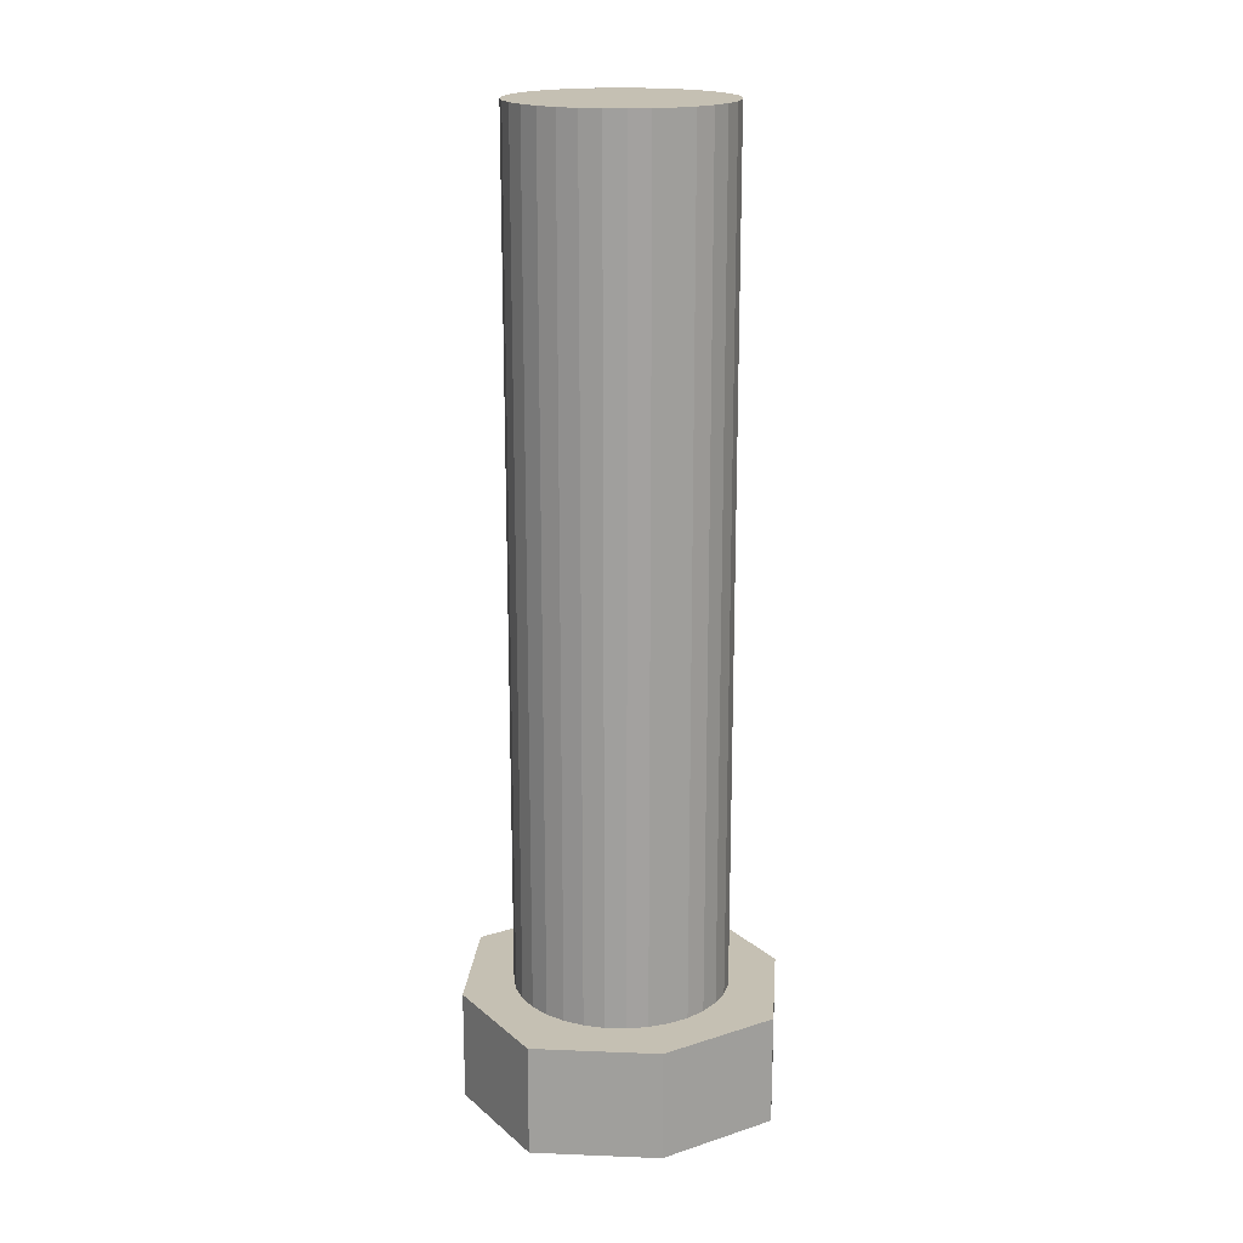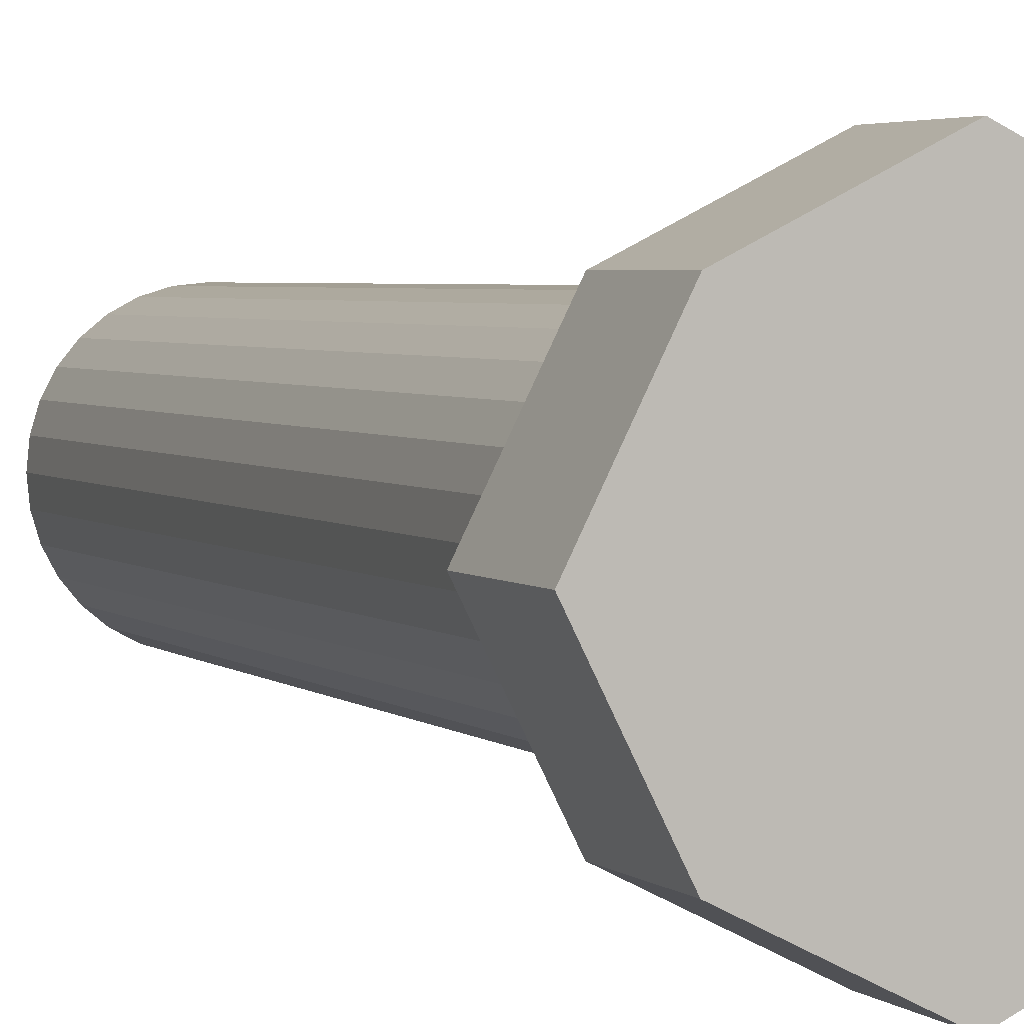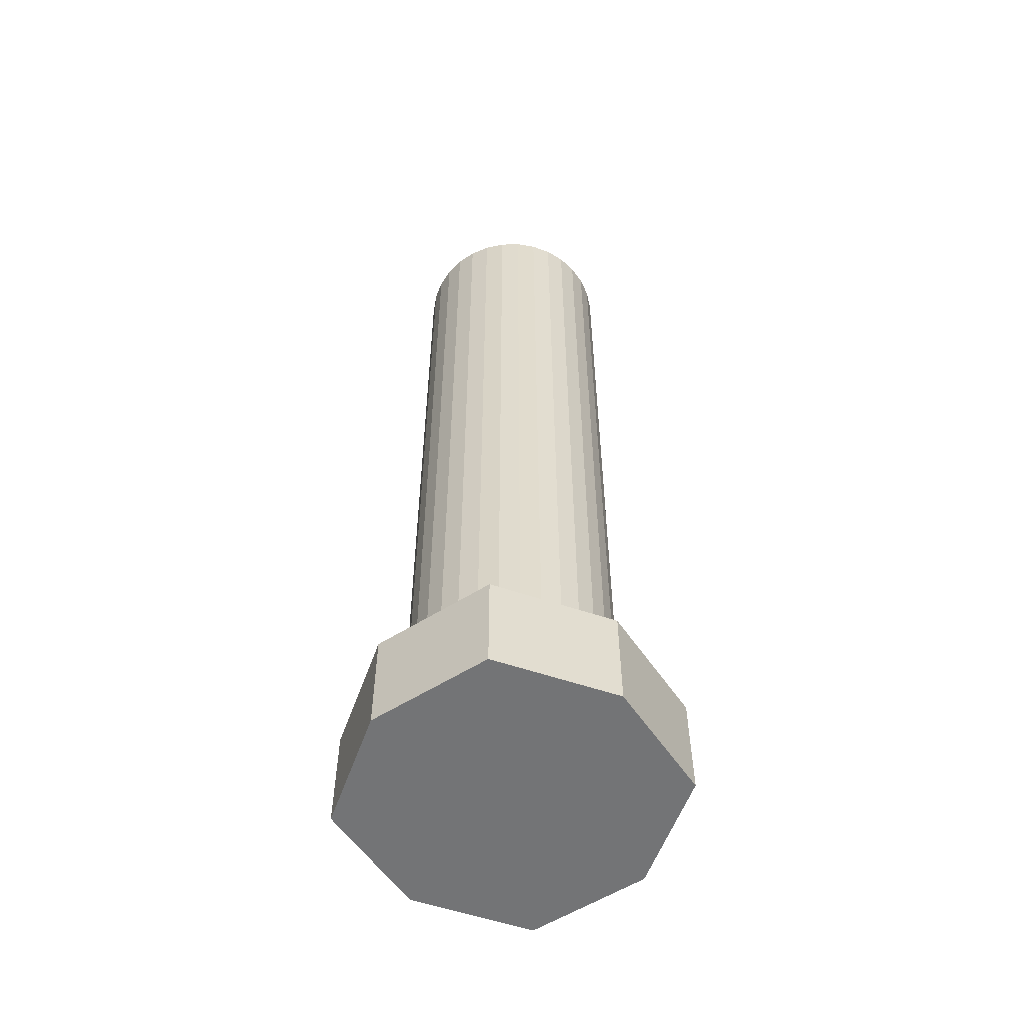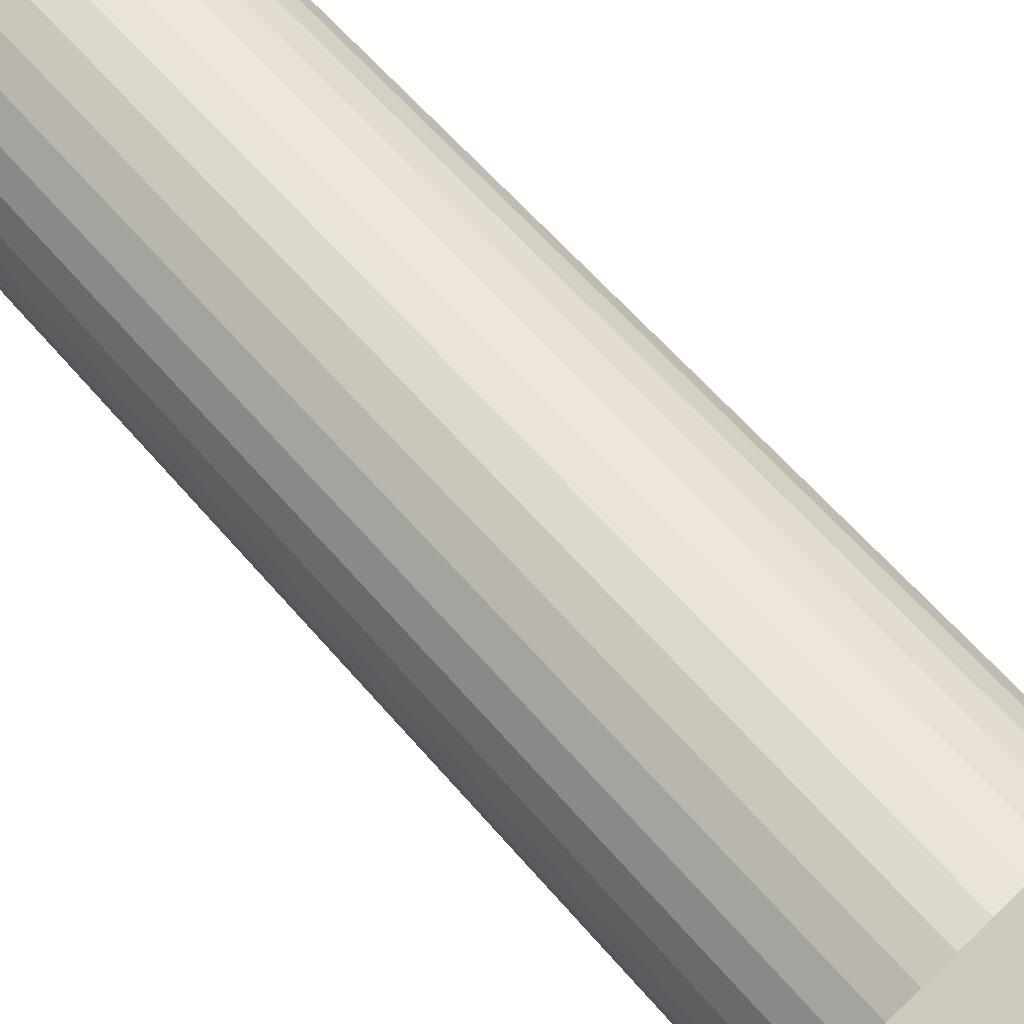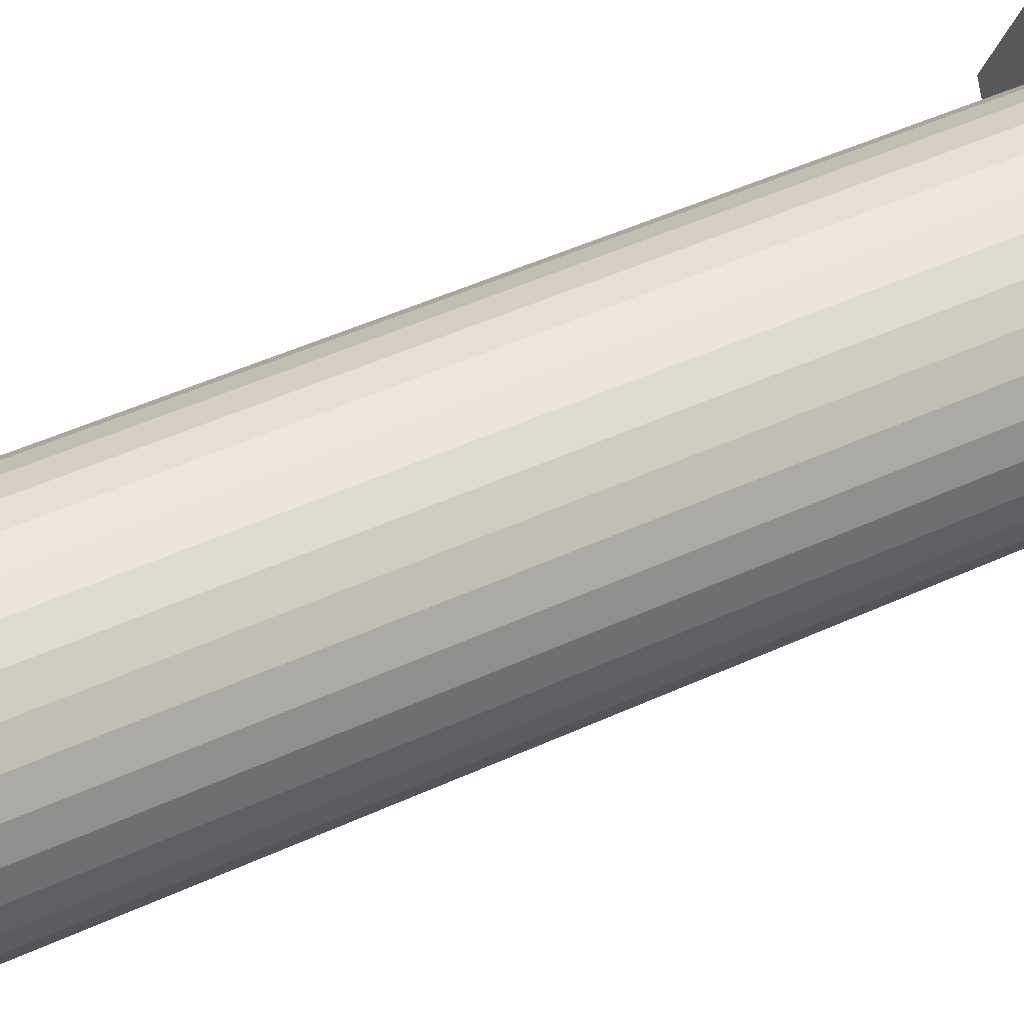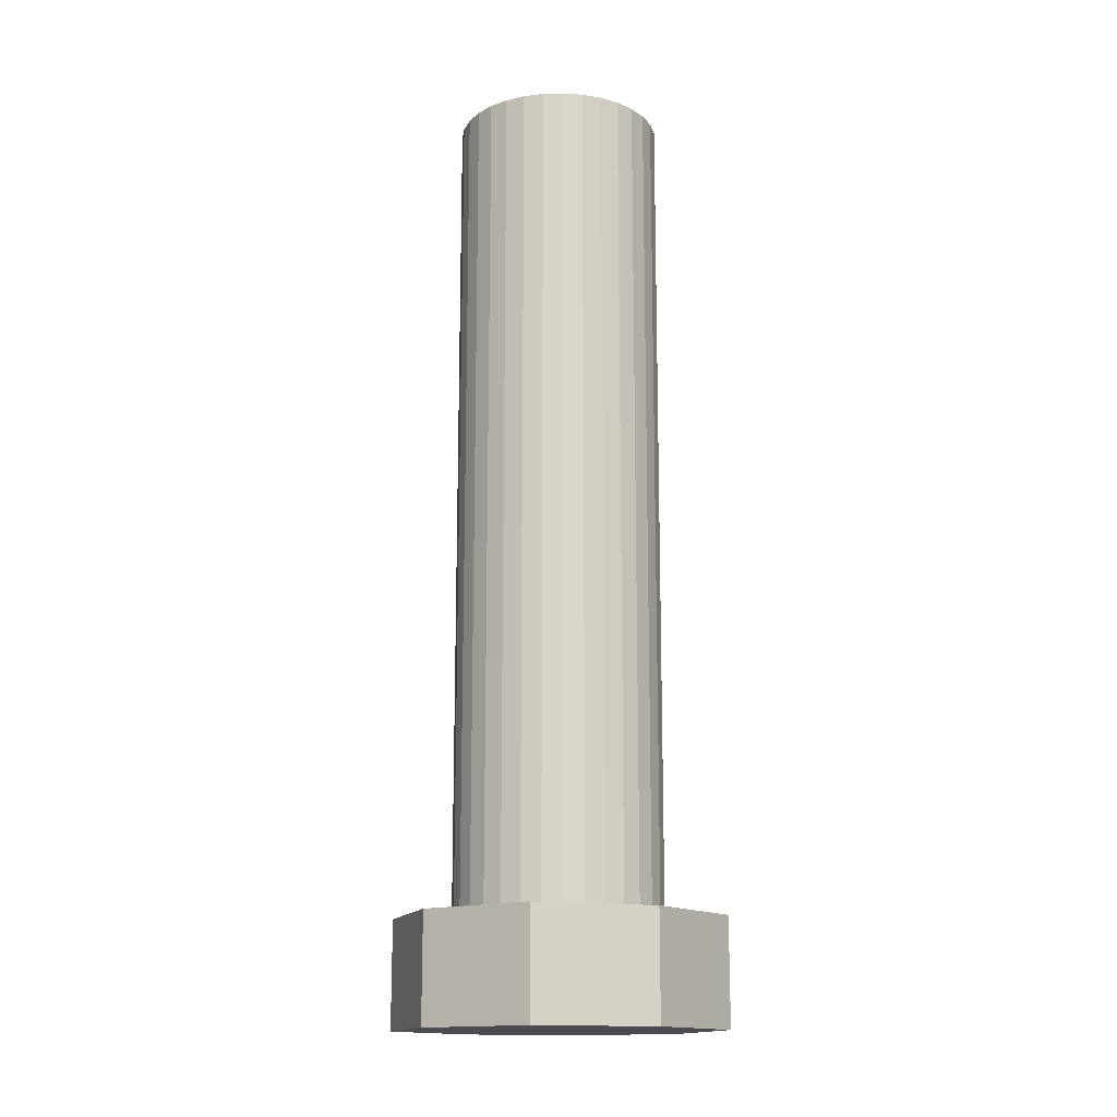
<metadata>
{"format":"obj","ext":"obj","renderer":"f3d","projection":"perspective","resolution":1024,"background":"white","views":[{"elev":18.1,"azim":121.1,"up":"+Y"},{"elev":3.1,"azim":-21.1,"up":"+Z"},{"elev":-56.2,"azim":-83.0,"up":"+Y"},{"elev":52.0,"azim":-37.4,"up":"+Z"},{"elev":44.1,"azim":-118.9,"up":"+Z"},{"elev":-15.1,"azim":8.8,"up":"+Y"}]}
</metadata>
<code>
o Cylinder
v -0.7071 0 -0.7071
v -0.7071 9 -0.7071
v -0.5556 0 -0.8315
v -0.5556 9 -0.8315
v -0.3827 0 -0.9239
v -0.3827 9 -0.9239
v -0.1951 0 -0.9808
v -0.1951 9 -0.9808
v 0 0 -1
v 0 9 -1
v 0.1951 0 -0.9808
v 0.1951 9 -0.9808
v 0.3827 0 -0.9239
v 0.3827 9 -0.9239
v 0.5556 0 -0.8315
v 0.5556 9 -0.8315
v 0.7071 0 -0.7071
v 0.7071 9 -0.7071
v 0.8315 0 -0.5556
v 0.8315 9 -0.5556
v 0.9239 0 -0.3827
v 0.9239 9 -0.3827
v 0.9808 0 -0.1951
v 0.9808 9 -0.1951
v 1 0 0
v 1 9 0
v 0.9808 0 0.1951
v 0.9808 9 0.1951
v 0.9239 0 0.3827
v 0.9239 9 0.3827
v 0.8315 0 0.5556
v 0.8315 9 0.5556
v 0.7071 0 0.7071
v 0.7071 9 0.7071
v 0.5556 0 0.8315
v 0.5556 9 0.8315
v 0.3827 0 0.9239
v 0.3827 9 0.9239
v 0.1951 0 0.9808
v 0.1951 9 0.9808
v -0 0 1
v -0 9 1
v -0.1951 0 0.9808
v -0.1951 9 0.9808
v -0.3827 0 0.9239
v -0.3827 9 0.9239
v -0.5556 0 0.8315
v -0.5556 9 0.8315
v -0.7071 0 0.7071
v -0.7071 9 0.7071
v -0.8315 0 0.5556
v -0.8315 9 0.5556
v -0.9239 0 0.3827
v -0.9239 9 0.3827
v -0.9808 0 0.1951
v -0.9808 9 0.1951
v -1 0 -1e-06
v -1 9 -1e-06
v -0.9808 0 -0.1951
v -0.9808 9 -0.1951
v -0.9239 0 -0.3827
v -0.9239 9 -0.3827
v -0.8315 0 -0.5556
v -0.8315 9 -0.5556
v 0 1 -1.591
v 0 -0.03657 -1.591
v 1.591 1 -0
v 1.591 -0.03657 -0
v -1.591 1 -0
v -1.591 -0.03657 -0
v 0 1 1.591
v 0 -0.03657 1.591
v -1.061 -0.03657 -1.061
v 1.061 1 1.061
v 1.061 -0.03657 1.061
v -1.061 1 -1.061
v -1.061 -0.03657 1.061
v 1.061 1 -1.061
v -1.061 1 1.061
v 1.061 -0.03657 -1.061
v 0 -0.03657 -0
v 0 1 -0
f 1 2 4 3
f 3 4 6 5
f 5 6 8 7
f 7 8 10 9
f 9 10 12 11
f 11 12 14 13
f 13 14 16 15
f 15 16 18 17
f 17 18 20 19
f 19 20 22 21
f 21 22 24 23
f 23 24 26 25
f 25 26 28 27
f 27 28 30 29
f 29 30 32 31
f 31 32 34 33
f 33 34 36 35
f 35 36 38 37
f 37 38 40 39
f 39 40 42 41
f 41 42 44 43
f 43 44 46 45
f 45 46 48 47
f 47 48 50 49
f 49 50 52 51
f 51 52 54 53
f 53 54 56 55
f 55 56 58 57
f 57 58 60 59
f 59 60 62 61
f 4 2 64 62 60 58 56 54 52 50 48 46 44 42 40 38 36 34 32 30 28 26 24 22 20 18 16 14 12 10 8 6
f 61 62 64 63
f 63 64 2 1
f 1 3 5 7 9 11 13 15 17 19 21 23 25 27 29 31 33 35 37 39 41 43 45 47 49 51 53 55 57 59 61 63
f 82 79 71 74
f 75 74 71 72
f 77 79 69 70
f 81 80 68 75
f 80 78 67 68
f 73 76 65 66
f 70 69 76 73
f 77 81 75 72
f 68 67 74 75
f 78 82 74 67
f 65 76 82 78
f 70 73 81 77
f 66 65 78 80
f 73 66 80 81
f 72 71 79 77
f 76 69 79 82

</code>
